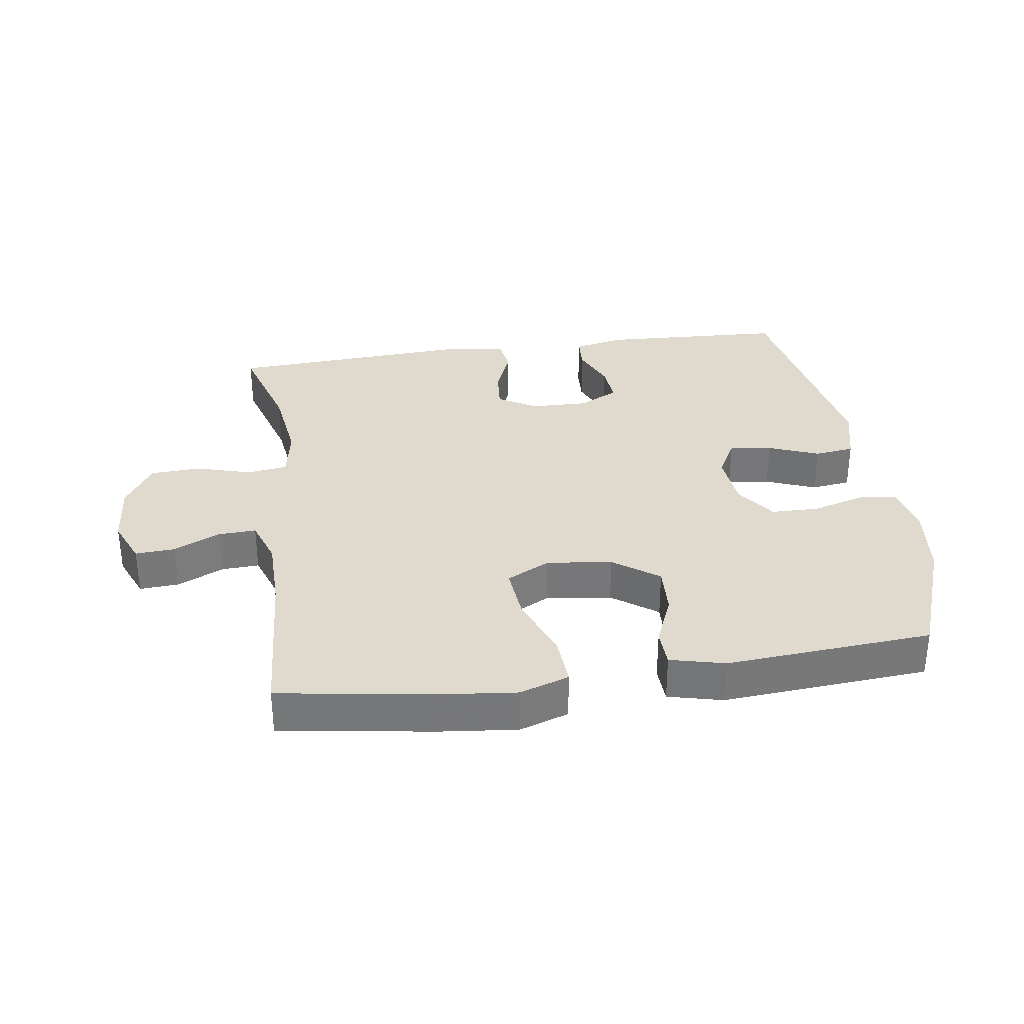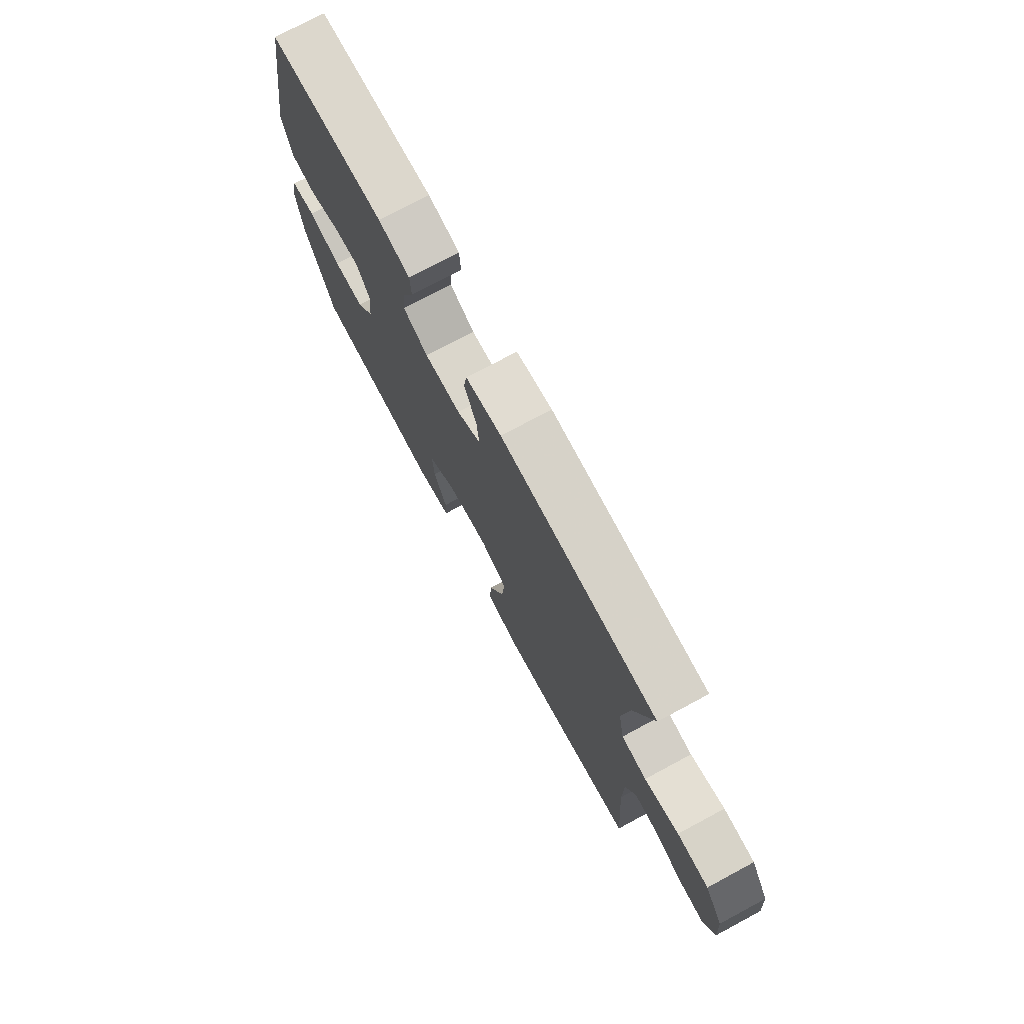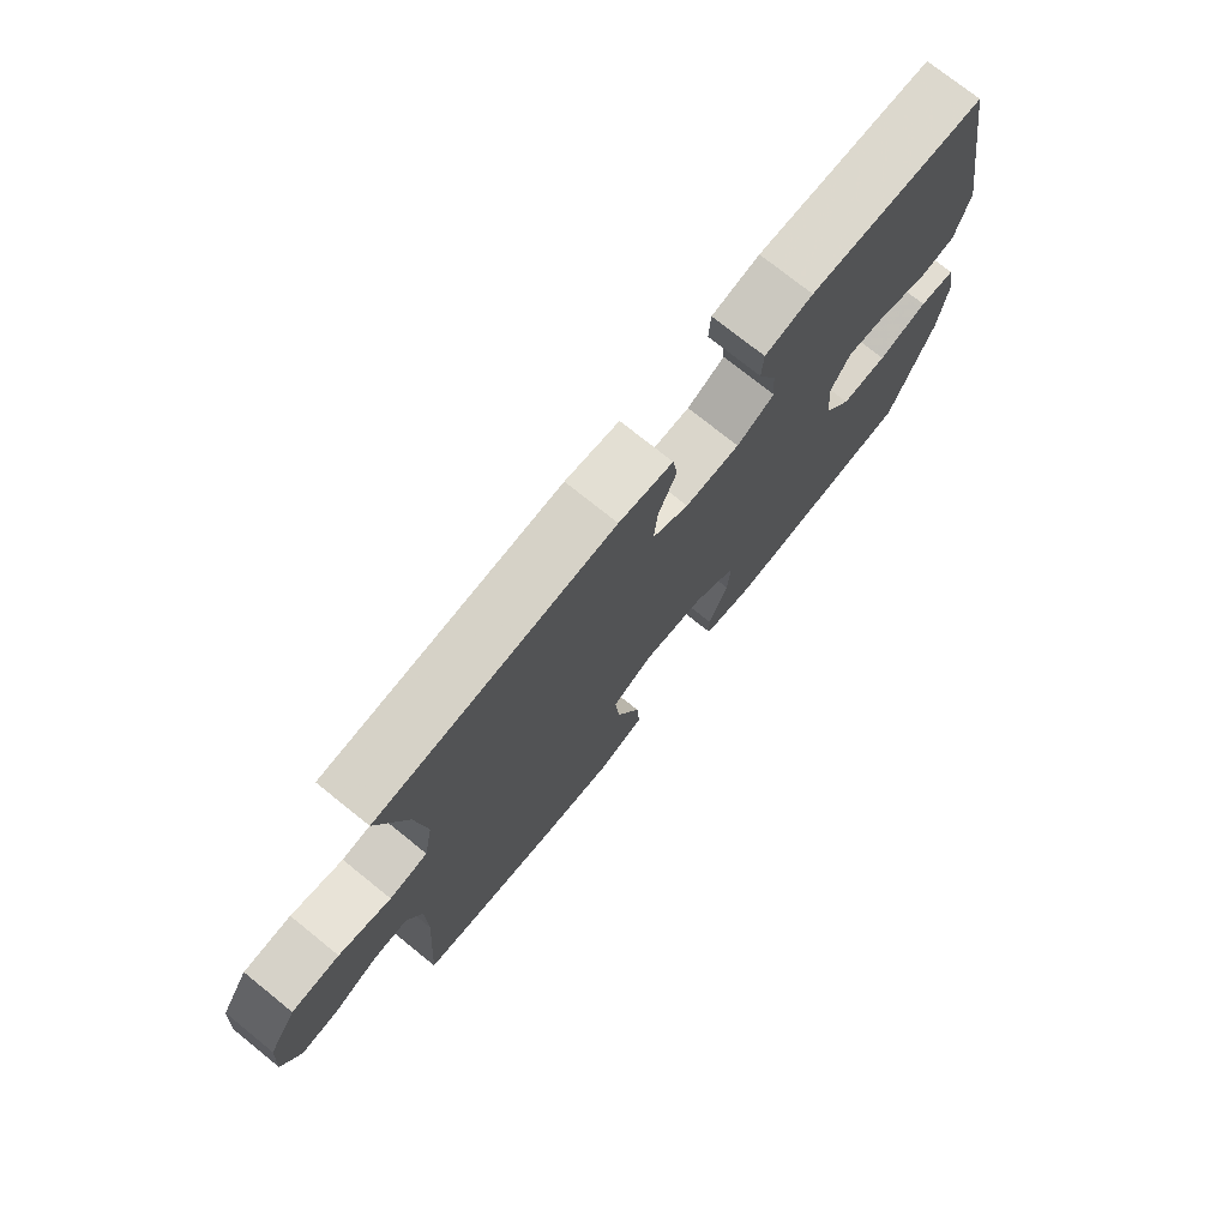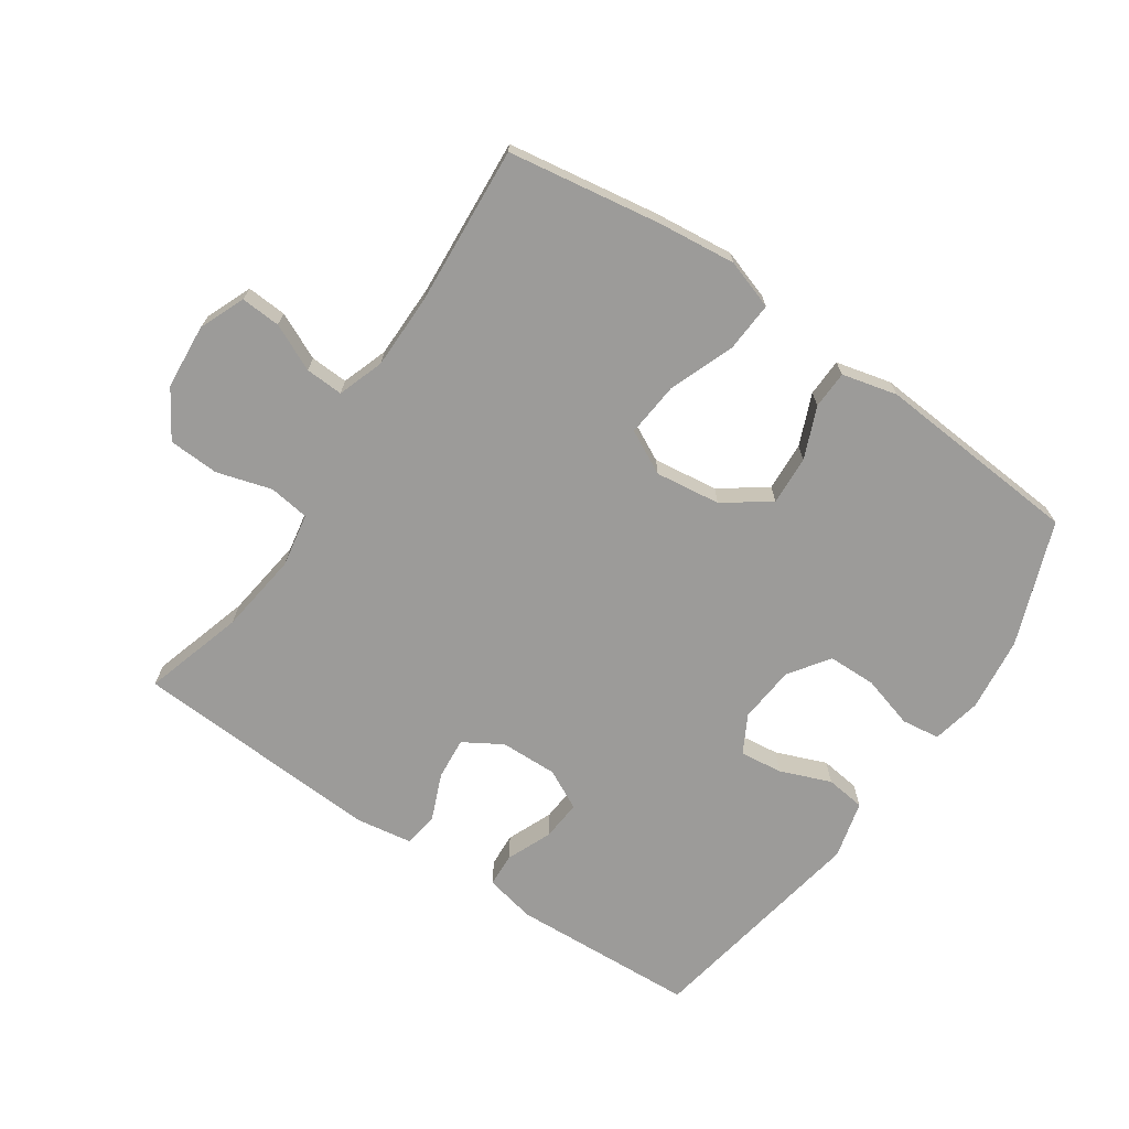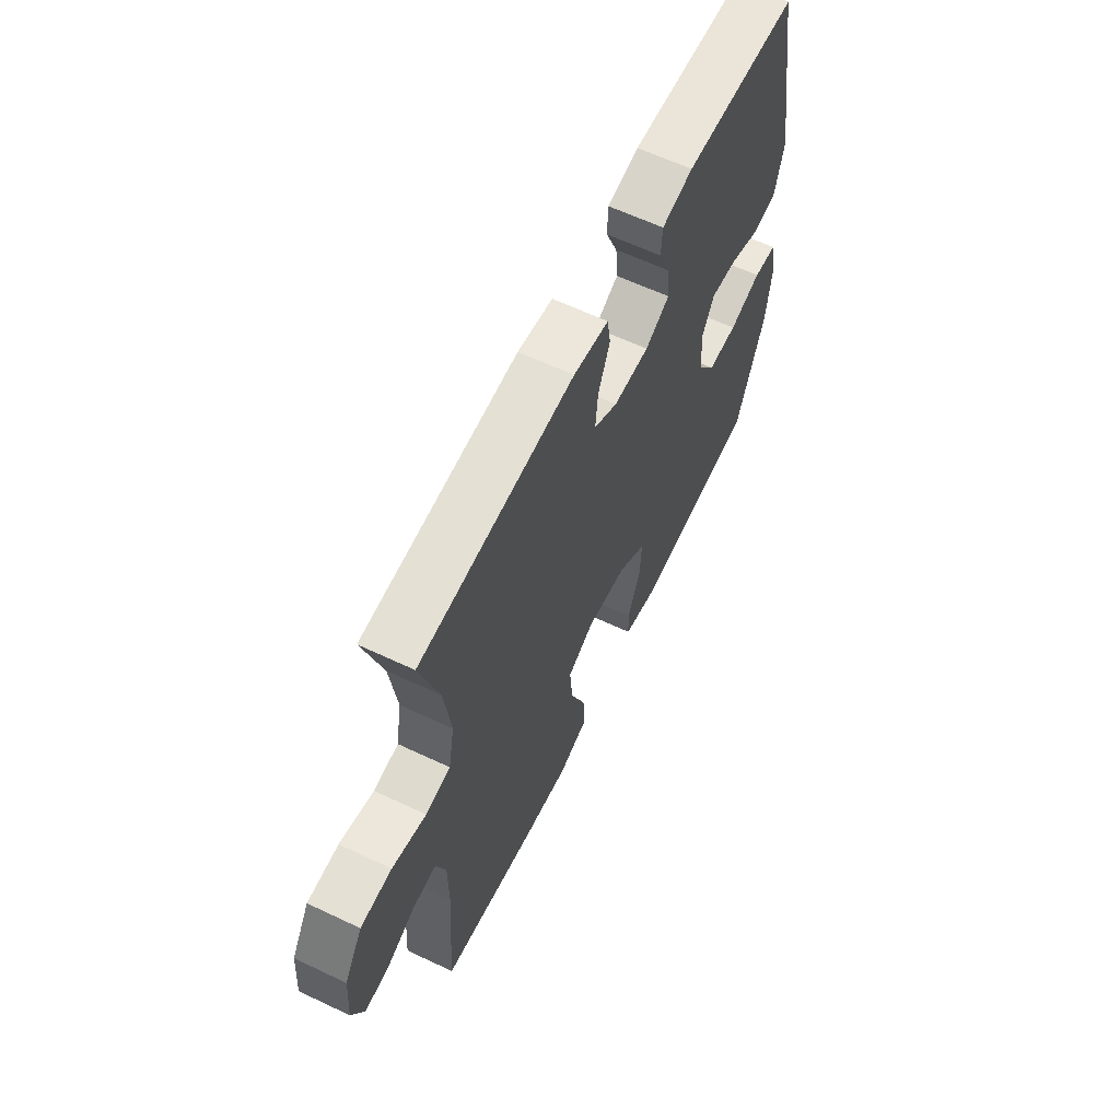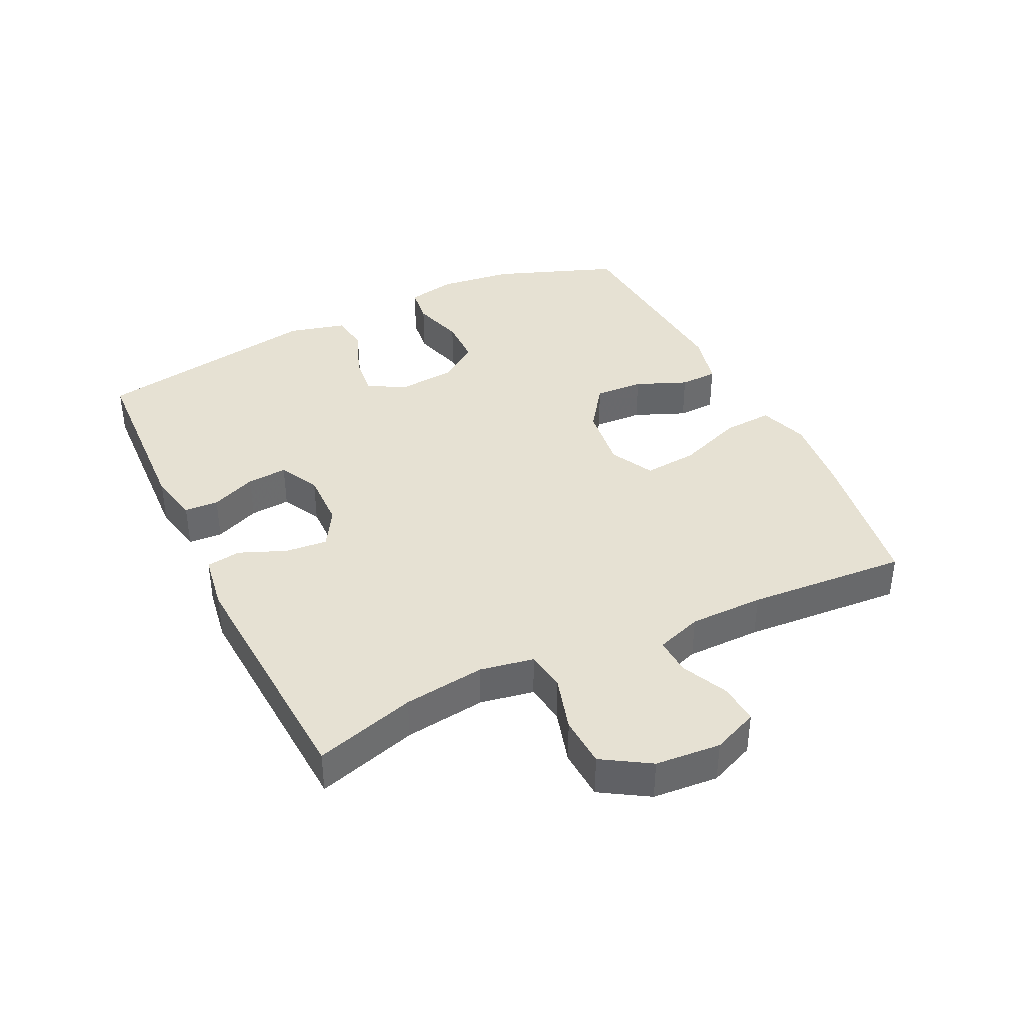
<metadata>
{"format":"obj","ext":"obj","renderer":"f3d","projection":"perspective","resolution":1024,"background":"white","views":[{"elev":32.9,"azim":171.8,"up":"+Y"},{"elev":75.0,"azim":61.8,"up":"+Z"},{"elev":74.9,"azim":128.8,"up":"+Z"},{"elev":-69.8,"azim":145.9,"up":"+Y"},{"elev":62.4,"azim":115.6,"up":"+Z"},{"elev":38.9,"azim":64.2,"up":"+Y"}]}
</metadata>
<code>
v 0.5 0.07 0.5
v 0.453 0.07 0.343
v 0.436 0.07 0.216
v 0.451 0.07 0.132
v 0.514 0.07 0.123
v 0.6 0.07 0.148
v 0.679 0.07 0.144
v 0.725 0.07 0.07
v 0.733 0.07 -0.032
v 0.703 0.07 -0.103
v 0.641 0.07 -0.099
v 0.568 0.07 -0.065
v 0.509 0.07 -0.062
v 0.484 0.07 -0.134
v 0.483 0.07 -0.25
v 0.5 0.07 -0.5
v 0.262 0.07 -0.537
v 0.139 0.07 -0.55
v 0.062 0.07 -0.524
v 0.067 0.07 -0.446
v 0.106 0.07 -0.344
v 0.114 0.07 -0.259
v 0.046 0.07 -0.224
v -0.056 0.07 -0.237
v -0.127 0.07 -0.288
v -0.123 0.07 -0.365
v -0.09 0.07 -0.445
v -0.092 0.07 -0.504
v -0.178 0.07 -0.525
v -0.5 0.07 -0.5
v -0.572 0.07 -0.307
v -0.586 0.07 -0.191
v -0.57 0.07 -0.114
v -0.51 0.07 -0.106
v -0.428 0.07 -0.13
v -0.352 0.07 -0.129
v -0.308 0.07 -0.066
v -0.3 0.07 0.023
v -0.332 0.07 0.082
v -0.399 0.07 0.074
v -0.478 0.07 0.043
v -0.54 0.07 0.051
v -0.563 0.07 0.141
v -0.5 0.07 0.5
v -0.21 0.07 0.514
v -0.131 0.07 0.497
v -0.128 0.07 0.444
v -0.158 0.07 0.373
v -0.163 0.07 0.31
v -0.101 0.07 0.278
v -0.011 0.07 0.28
v 0.049 0.07 0.316
v 0.043 0.07 0.382
v 0.013 0.07 0.455
v 0.021 0.07 0.509
v 0.11 0.07 0.523
v 0.5 0 0.5
v 0.453 0 0.343
v 0.436 0 0.216
v 0.451 0 0.132
v 0.514 0 0.123
v 0.6 0 0.148
v 0.679 0 0.144
v 0.725 0 0.07
v 0.733 0 -0.032
v 0.703 0 -0.103
v 0.641 0 -0.099
v 0.568 0 -0.065
v 0.509 0 -0.062
v 0.484 0 -0.134
v 0.483 0 -0.25
v 0.5 0 -0.5
v 0.262 0 -0.537
v 0.139 0 -0.55
v 0.062 0 -0.524
v 0.067 0 -0.446
v 0.106 0 -0.344
v 0.114 0 -0.259
v 0.046 0 -0.224
v -0.056 0 -0.237
v -0.127 0 -0.288
v -0.123 0 -0.365
v -0.09 0 -0.445
v -0.092 0 -0.504
v -0.178 0 -0.525
v -0.5 0 -0.5
v -0.572 0 -0.307
v -0.586 0 -0.191
v -0.57 0 -0.114
v -0.51 0 -0.106
v -0.428 0 -0.13
v -0.352 0 -0.129
v -0.308 0 -0.066
v -0.3 0 0.023
v -0.332 0 0.082
v -0.399 0 0.074
v -0.478 0 0.043
v -0.54 0 0.051
v -0.563 0 0.141
v -0.5 0 0.5
v -0.21 0 0.514
v -0.131 0 0.497
v -0.128 0 0.444
v -0.158 0 0.373
v -0.163 0 0.31
v -0.101 0 0.278
v -0.011 0 0.28
v 0.049 0 0.316
v 0.043 0 0.382
v 0.013 0 0.455
v 0.021 0 0.509
v 0.11 0 0.523
f 56 1 2
f 55 56 2
f 54 55 2
f 53 54 2
f 52 53 2 3
f 51 52 3 4
f 50 51 4
f 46 47 48
f 45 46 48
f 44 45 48
f 43 44 48
f 42 43 48
f 41 42 48
f 40 41 48
f 39 40 48 49
f 38 39 49 50
f 33 34 35
f 32 33 35
f 31 32 35
f 30 31 35
f 29 30 35
f 28 29 35
f 27 28 35
f 26 27 35
f 25 26 35 36
f 24 25 36 37
f 19 20 21
f 18 19 21
f 17 18 21
f 16 17 21
f 15 16 21
f 14 15 21 22
f 13 14 22 23
f 10 11 12
f 9 10 12
f 8 9 12
f 7 8 12
f 6 7 12
f 5 6 12
f 4 5 12 13
f 37 38 50
f 24 37 50
f 23 24 50
f 13 23 50
f 4 13 50
f 58 57 112
f 58 112 111
f 58 111 110
f 58 110 109
f 59 58 109 108
f 60 59 108 107
f 60 107 106
f 104 103 102
f 104 102 101
f 104 101 100
f 104 100 99
f 104 99 98
f 104 98 97
f 104 97 96
f 105 104 96 95
f 106 105 95 94
f 91 90 89
f 91 89 88
f 91 88 87
f 91 87 86
f 91 86 85
f 91 85 84
f 91 84 83
f 91 83 82
f 92 91 82 81
f 93 92 81 80
f 77 76 75
f 77 75 74
f 77 74 73
f 77 73 72
f 77 72 71
f 78 77 71 70
f 79 78 70 69
f 68 67 66
f 68 66 65
f 68 65 64
f 68 64 63
f 68 63 62
f 68 62 61
f 69 68 61 60
f 106 94 93
f 106 93 80
f 106 80 79
f 106 79 69
f 106 69 60
f 1 57 58 2
f 2 58 59 3
f 3 59 60 4
f 4 60 61 5
f 5 61 62 6
f 6 62 63 7
f 7 63 64 8
f 8 64 65 9
f 9 65 66 10
f 10 66 67 11
f 11 67 68 12
f 12 68 69 13
f 13 69 70 14
f 14 70 71 15
f 15 71 72 16
f 16 72 73 17
f 17 73 74 18
f 18 74 75 19
f 19 75 76 20
f 20 76 77 21
f 21 77 78 22
f 22 78 79 23
f 23 79 80 24
f 24 80 81 25
f 25 81 82 26
f 26 82 83 27
f 27 83 84 28
f 28 84 85 29
f 29 85 86 30
f 30 86 87 31
f 31 87 88 32
f 32 88 89 33
f 33 89 90 34
f 34 90 91 35
f 35 91 92 36
f 36 92 93 37
f 37 93 94 38
f 38 94 95 39
f 39 95 96 40
f 40 96 97 41
f 41 97 98 42
f 42 98 99 43
f 43 99 100 44
f 44 100 101 45
f 45 101 102 46
f 46 102 103 47
f 47 103 104 48
f 48 104 105 49
f 49 105 106 50
f 50 106 107 51
f 51 107 108 52
f 52 108 109 53
f 53 109 110 54
f 54 110 111 55
f 55 111 112 56
f 56 112 57 1

</code>
